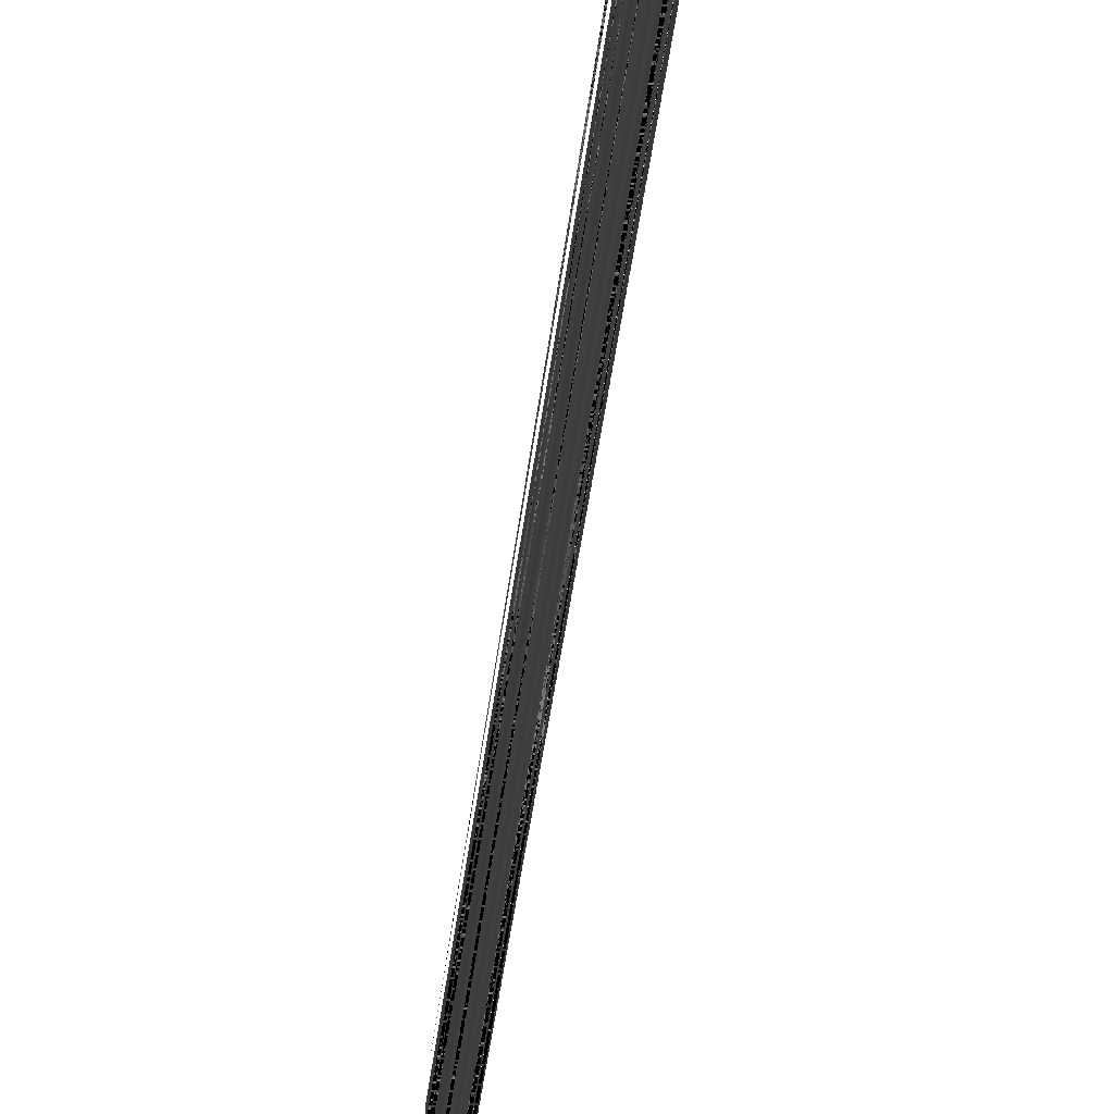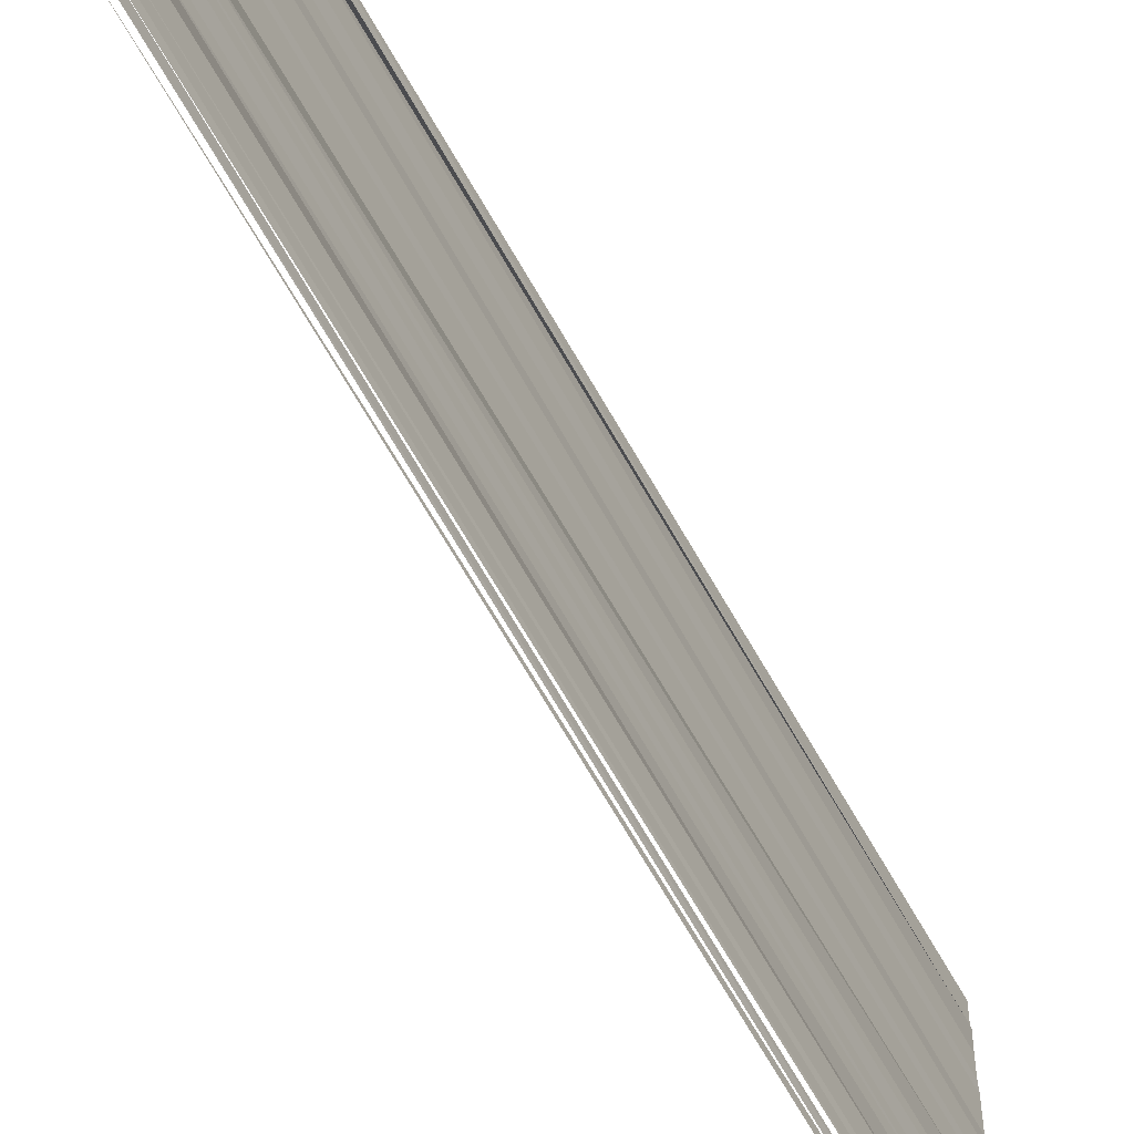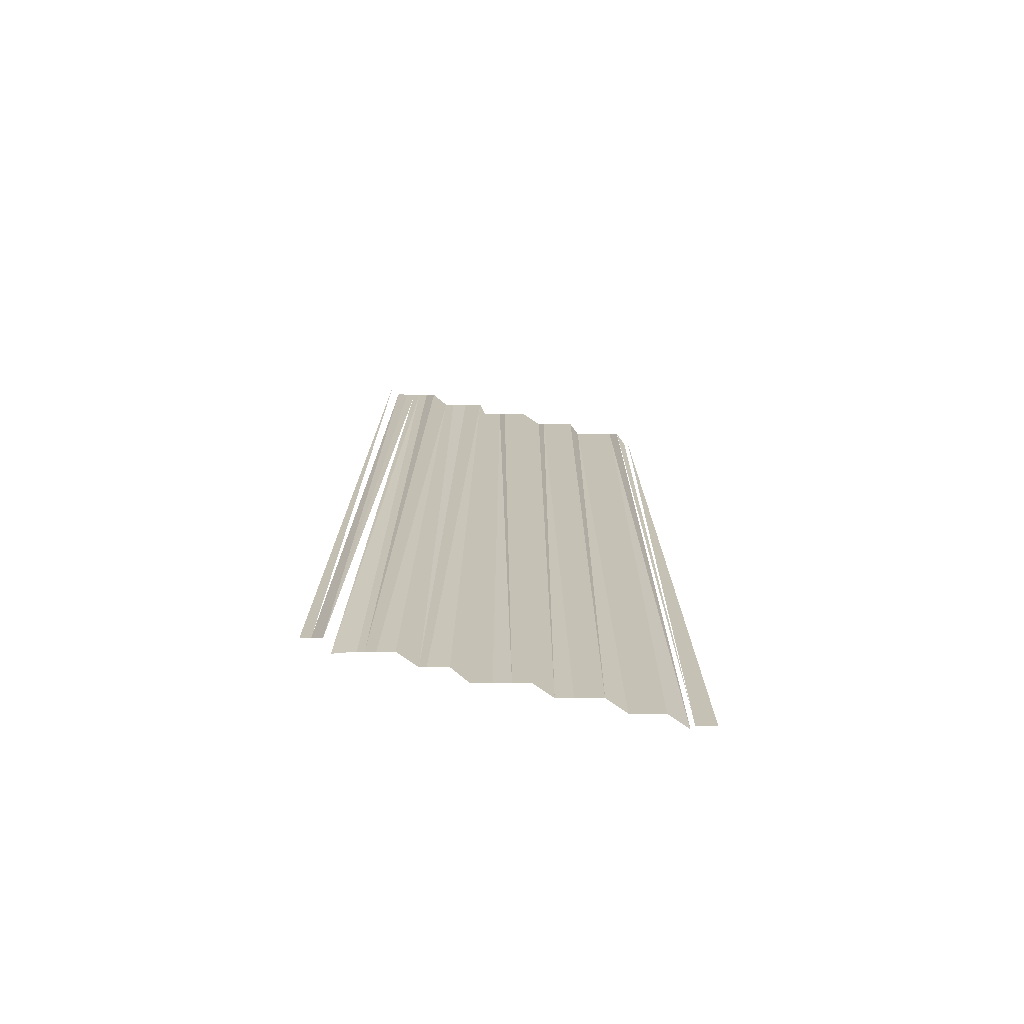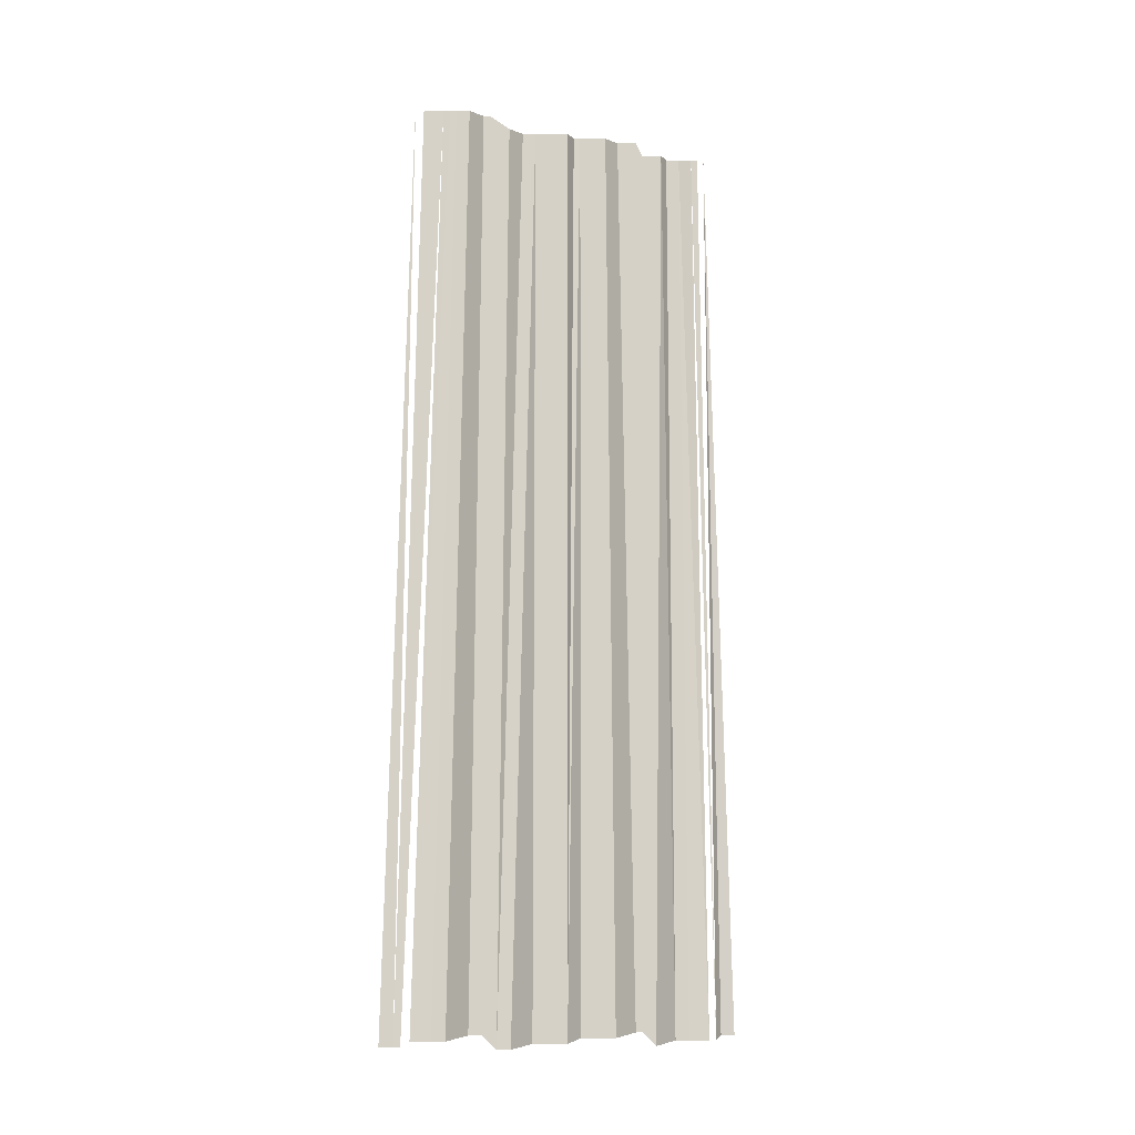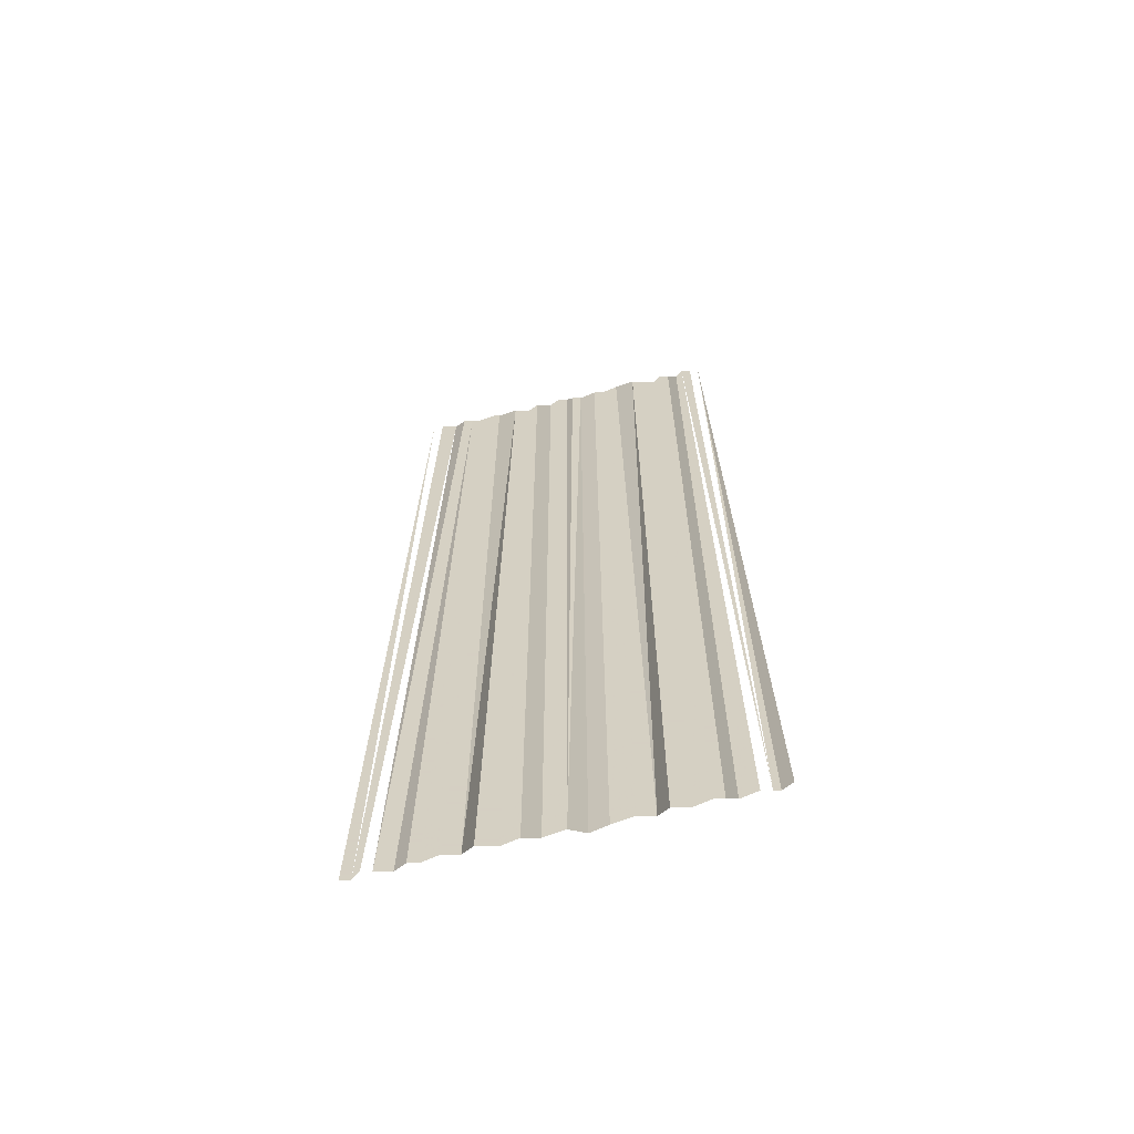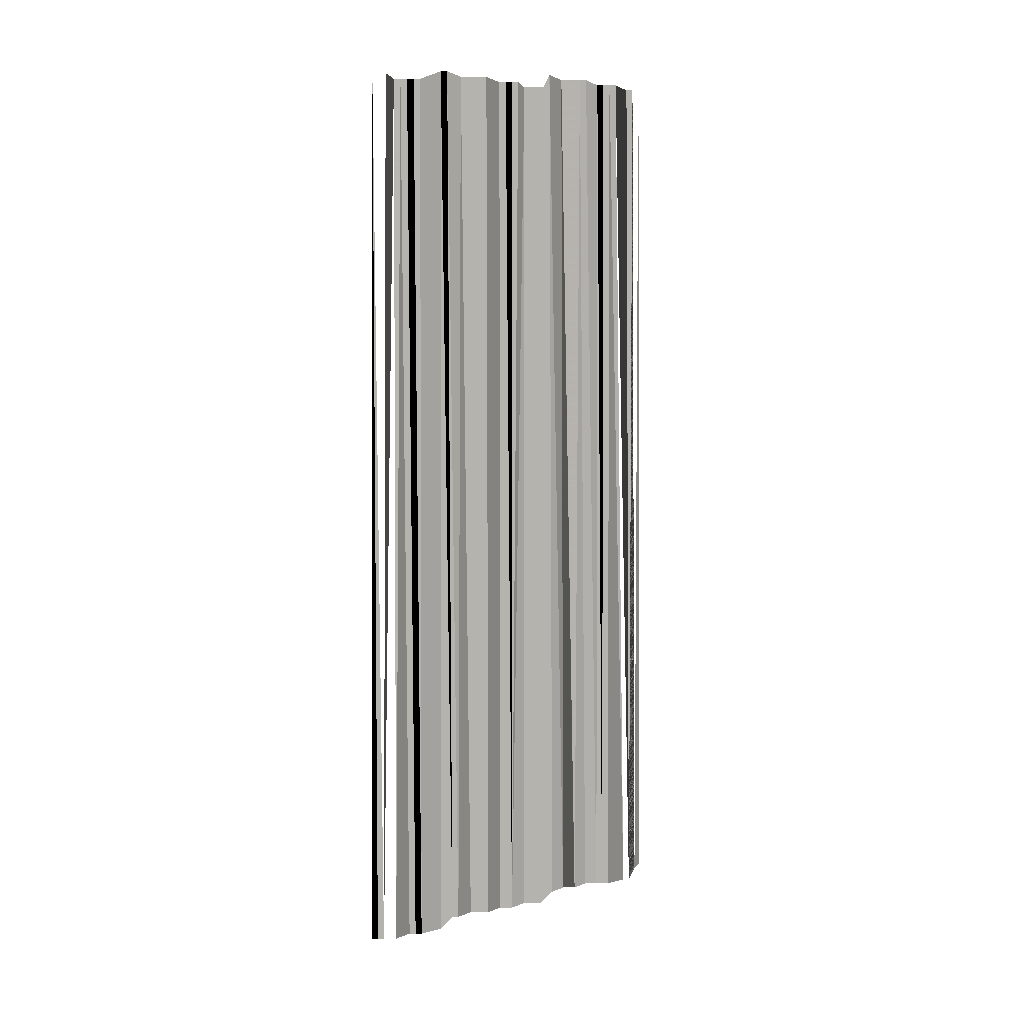
<metadata>
{"format":"obj","ext":"obj","renderer":"f3d","projection":"perspective","resolution":1024,"background":"white","views":[{"elev":-58.7,"azim":-8.5,"up":"+Z"},{"elev":-57.6,"azim":-152.5,"up":"+Z"},{"elev":-71.5,"azim":-103.0,"up":"+Y"},{"elev":-11.3,"azim":-114.5,"up":"+Y"},{"elev":-63.2,"azim":-76.2,"up":"+Y"},{"elev":10.3,"azim":56.5,"up":"+Y"}]}
</metadata>
<code>
o 1836
v 2168 1876 13.17
v 2168 1876 13.17
v 2168 1876 13.17
v 2168 1876 13.17
v 2168 1876 13.17
v 2168 1876 13.17
v 2168 1876 13.17
v 2168 1876 13.17
v 2168 1876 13.17
v 2168 1876 13.17
v 2168 1876 13.17
v 2168 1876 13.17
v 2168 1876 13.17
v 2168 1876 13.17
v 2168 1876 13.17
v 2168 1876 13.17
v 2168 1876 13.17
v 2168 1876 13.17
v 2168 1876 13.17
v 2168 1876 13.17
v 2168 1876 13.17
v 2168 1876 13.17
v 2168 1876 13.17
v 2168 1876 13.17
v 2168 1876 13.17
v 2168 1876 13.17
v 2168 1876 13.16
v 2168 1876 13.17
v 2168 1876 13.16
v 2168 1876 13.16
v 2168 1876 13.16
v 2168 1876 13.16
v 2168 1876 13.16
v 2168 1876 13.16
v 2168 1876 13.16
v 2168 1876 13.16
v 2168 1876 13.16
v 2168 1876 13.16
v 2168 1876 13.16
v 2168 1876 13.16
v 2168 1876 13.16
v 2168 1876 13.16
v 2168 1876 13.16
v 2168 1876 13.16
v 2168 1876 13.16
v 2168 1876 13.16
v 2168 1876 13.16
v 2168 1876 13.16
v 2168 1876 13.16
v 2168 1876 13.16
v 2168 1876 13.16
v 2168 1876 13.16
v 2168 1876 13.16
v 2168 1876 13.16
v 2168 1876 13.16
v 2168 1876 13.16
f 1 2 3
f 3 2 4
f 4 5 6
f 7 6 8
f 7 8 9
f 9 8 10
f 9 10 11
f 11 10 12
f 11 12 13
f 13 12 14
f 13 14 15
f 15 14 16
f 15 16 17
f 17 16 18
f 17 18 19
f 19 18 20
f 19 20 21
f 21 20 22
f 21 22 23
f 23 22 24
f 23 24 25
f 25 24 26
f 25 26 27
f 26 28 27
f 28 29 27
f 29 30 27
f 30 31 27
f 31 32 27
f 31 33 32
f 34 33 31
f 34 35 33
f 36 35 34
f 36 37 35
f 38 37 36
f 38 39 37
f 40 39 38
f 40 41 39
f 42 41 40
f 42 43 41
f 44 43 42
f 44 45 43
f 46 45 44
f 46 47 45
f 48 47 46
f 48 49 47
f 50 49 48
f 51 52 50
f 53 52 51
f 53 54 52
f 55 56 54

</code>
